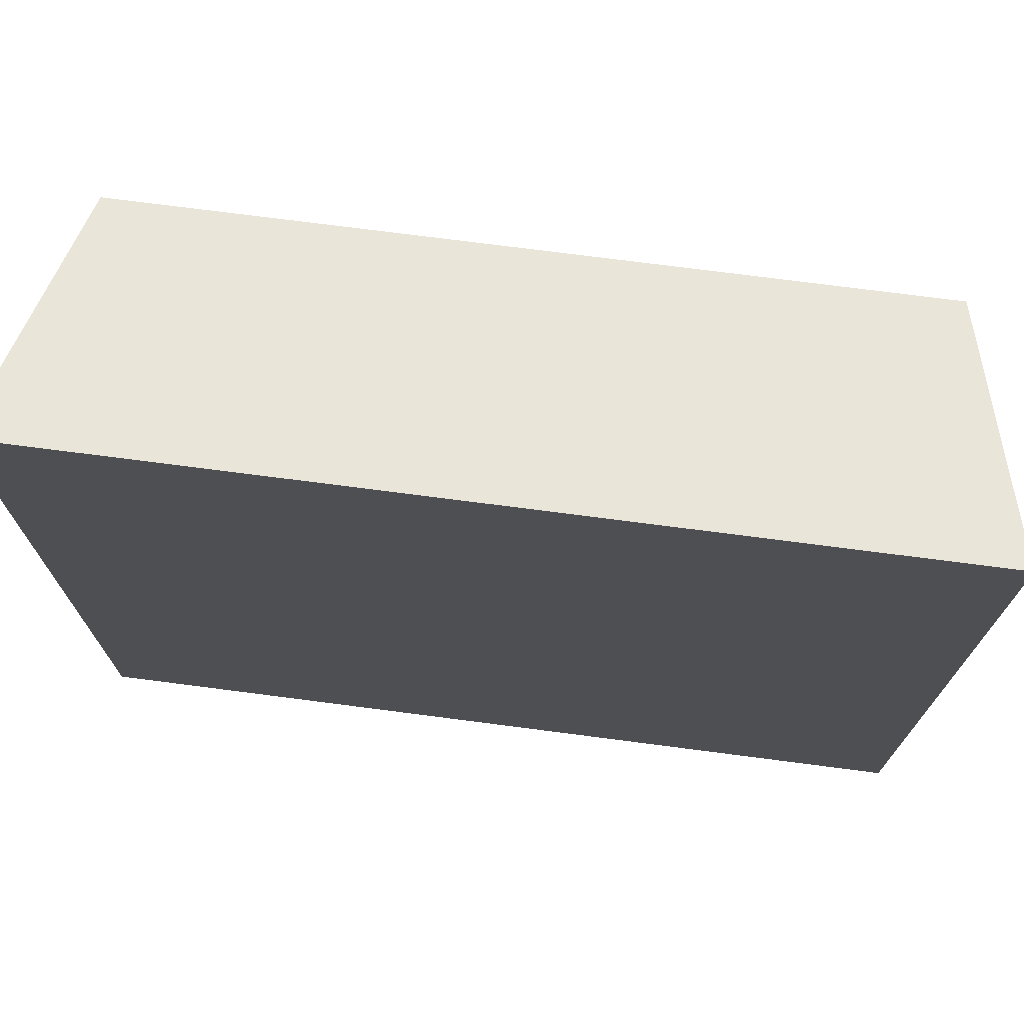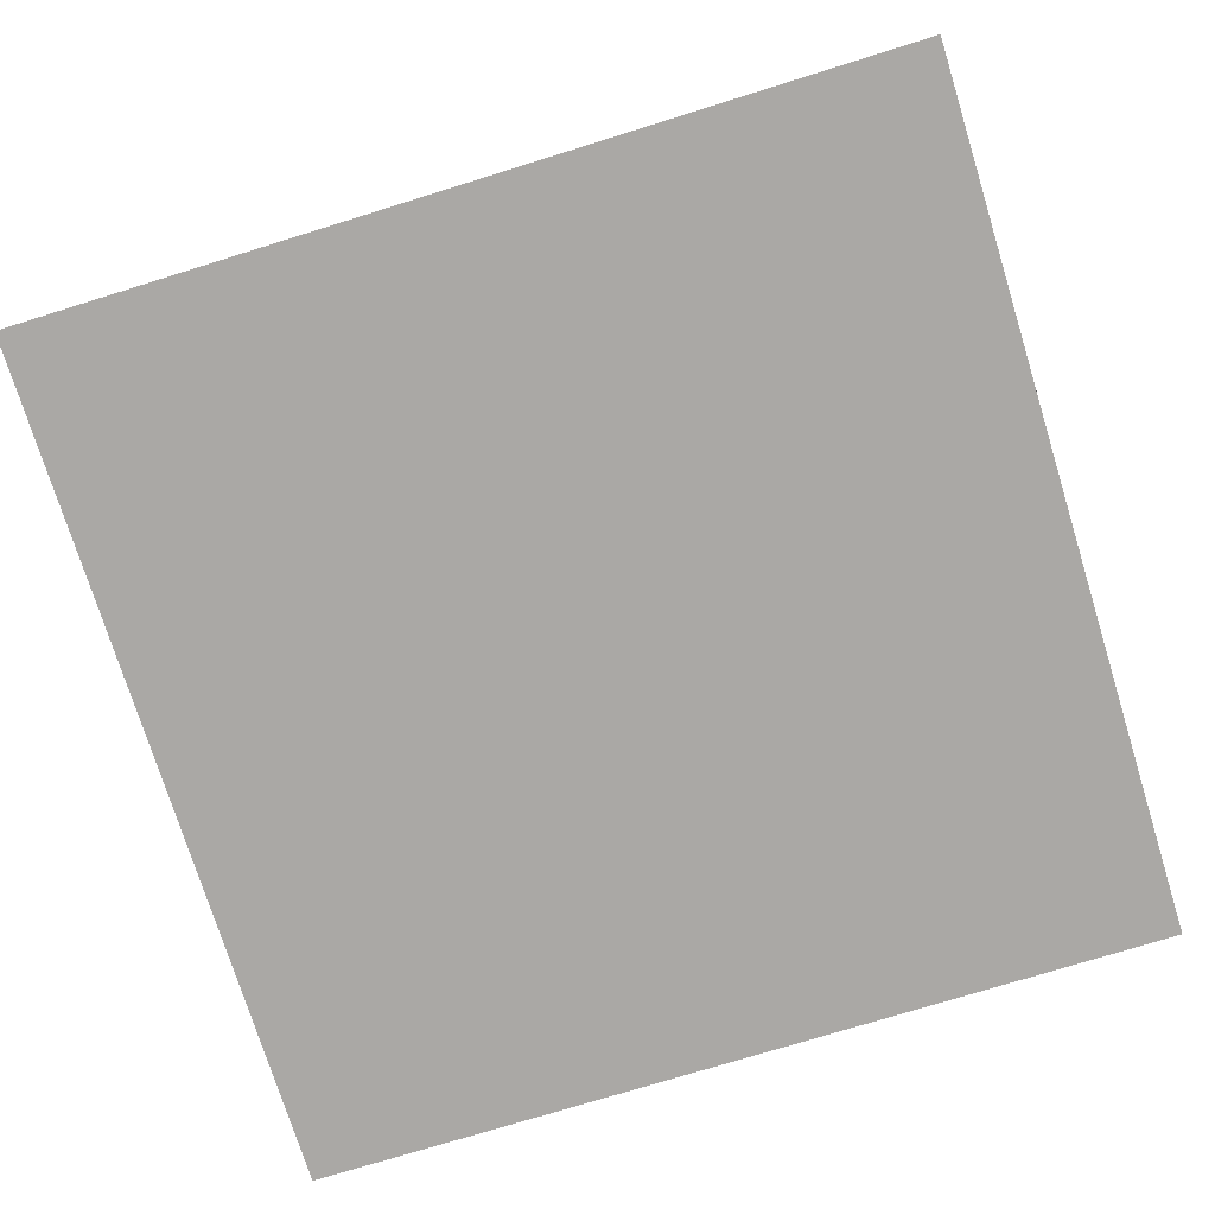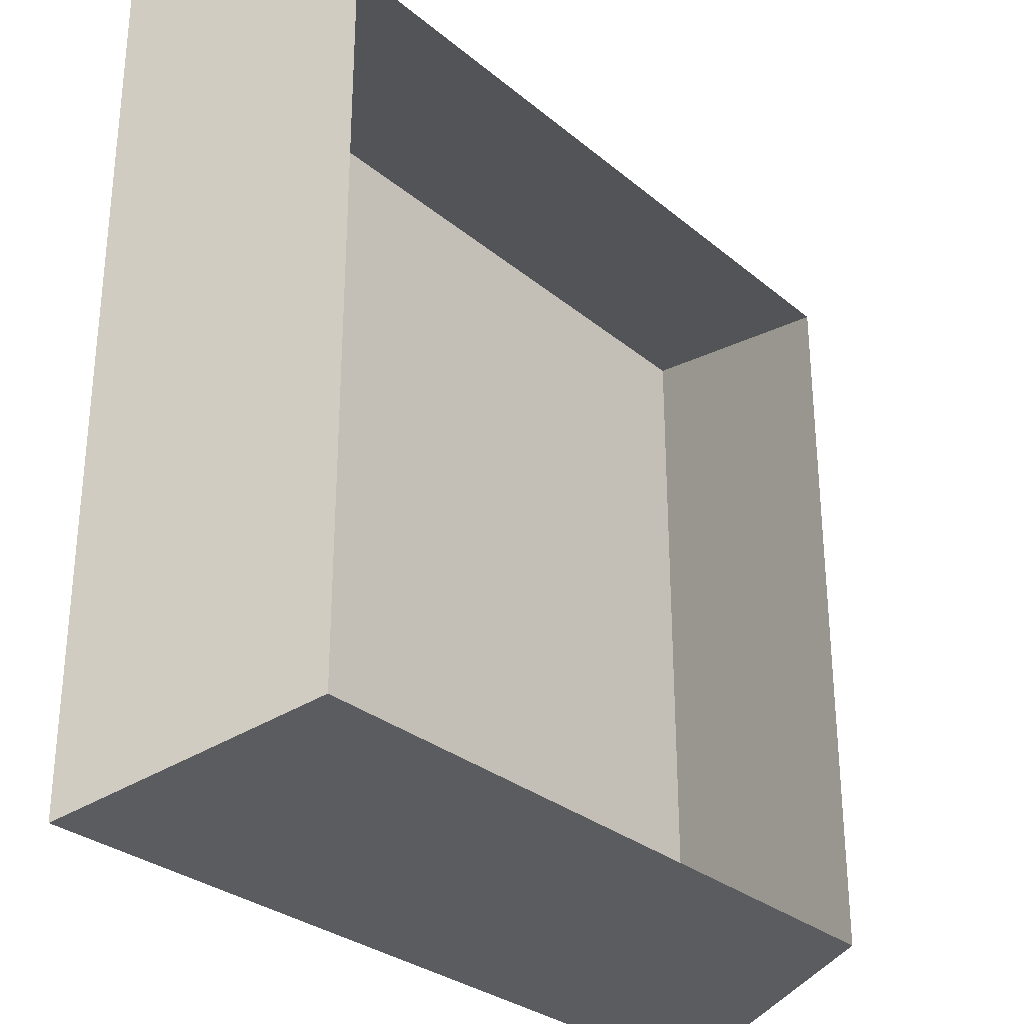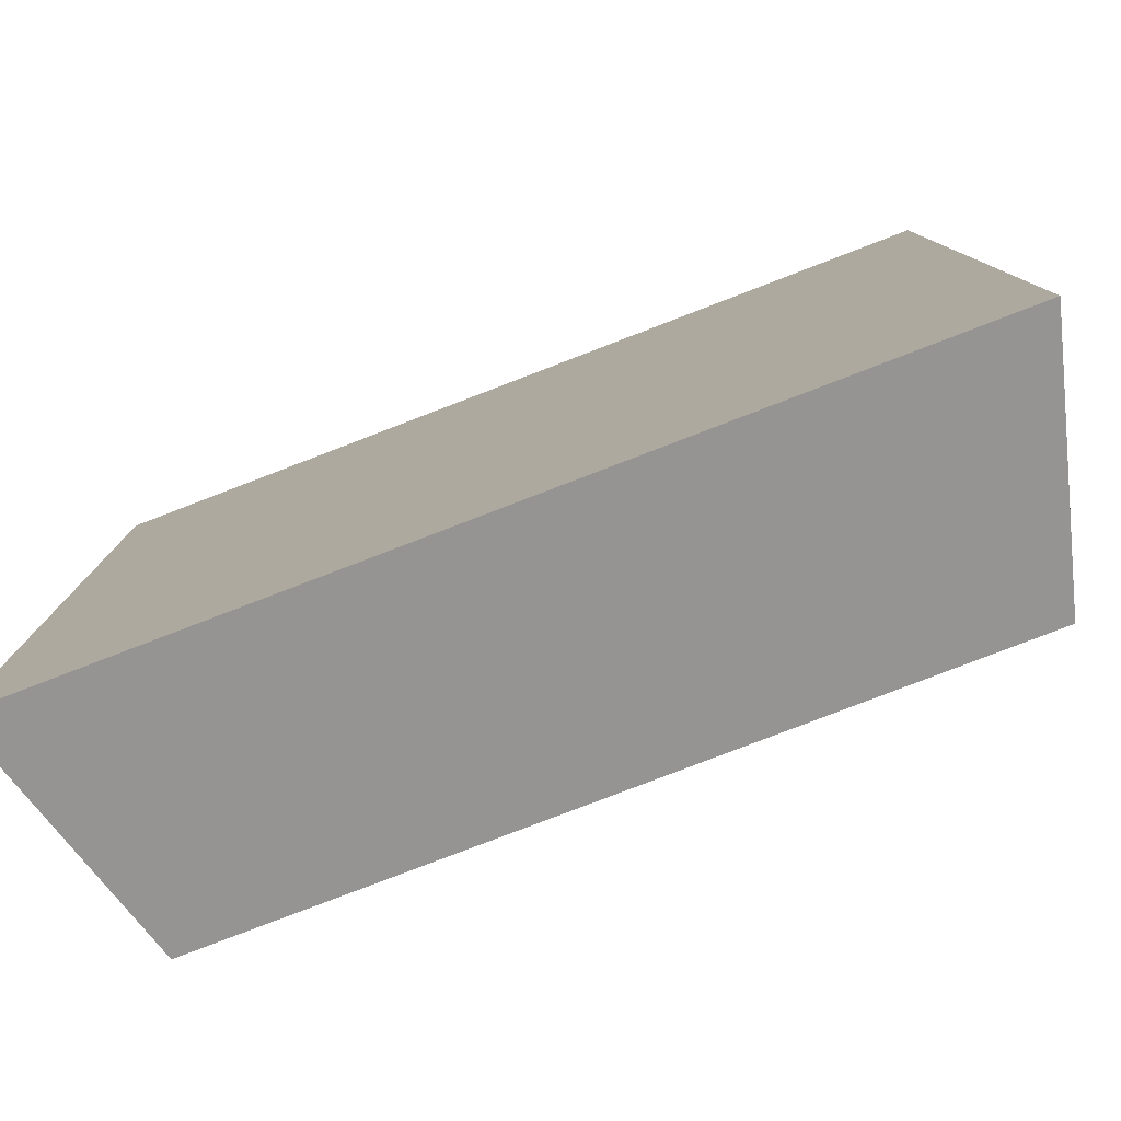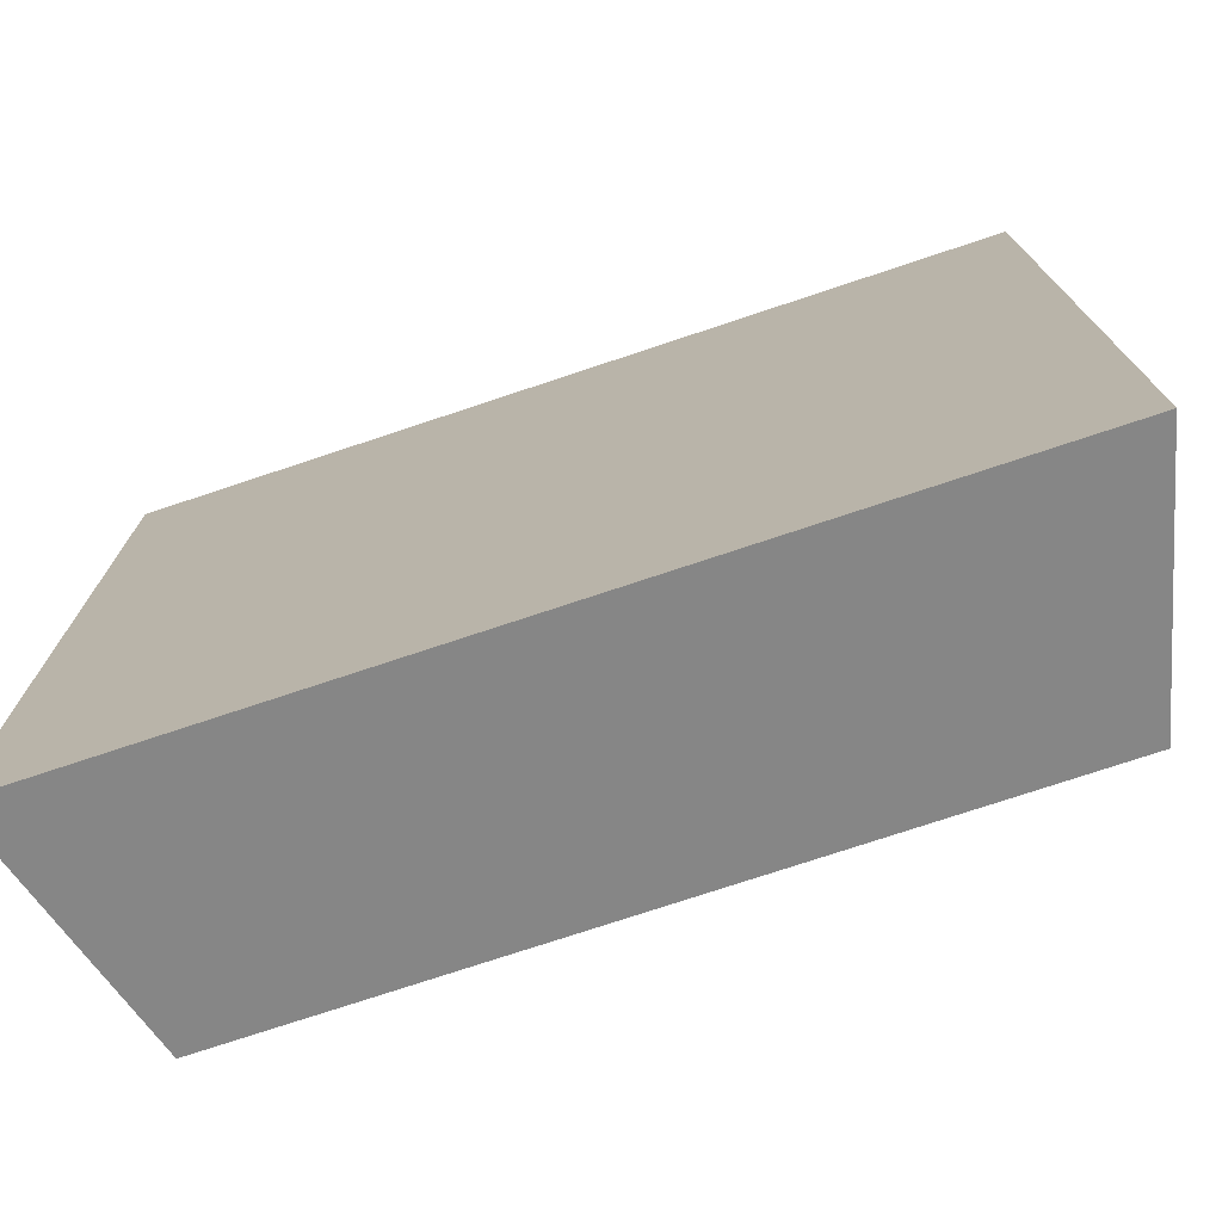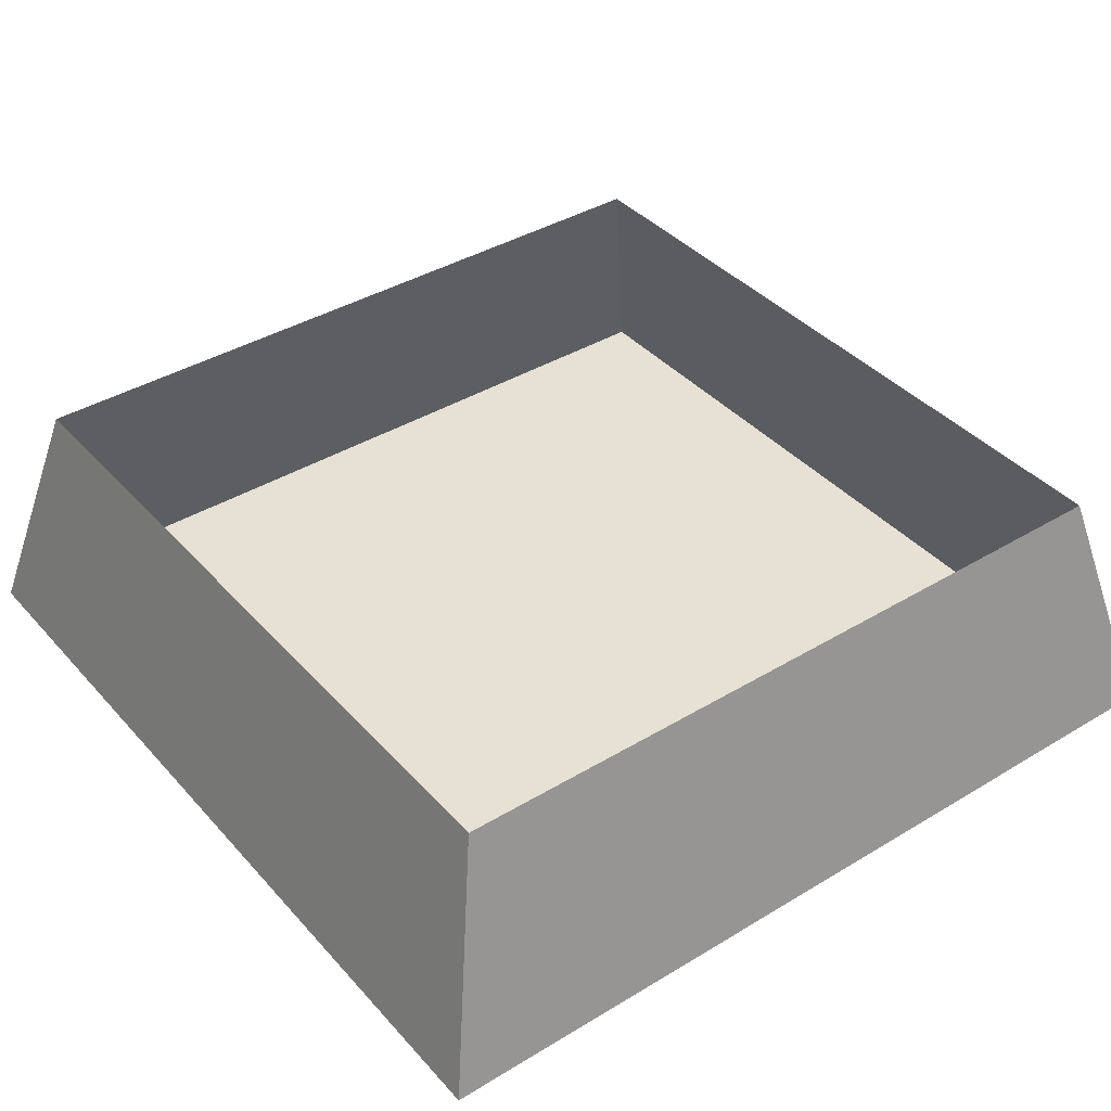
<metadata>
{"format":"obj","ext":"obj","renderer":"f3d","projection":"perspective","resolution":1024,"background":"white","views":[{"elev":73.4,"azim":7.4,"up":"+Z"},{"elev":-75.1,"azim":17.2,"up":"+Y"},{"elev":-29.8,"azim":129.9,"up":"+Z"},{"elev":-79.9,"azim":21.0,"up":"+Z"},{"elev":-75.0,"azim":18.4,"up":"+Z"},{"elev":39.3,"azim":-127.0,"up":"+Y"}]}
</metadata>
<code>
v 0.875 0 -0.625
v 0.8438 0 -0.875
v 0.875 0 -0.875
v 0.75 0.5 -0.75
v 0.875 0 -0.375
v 0.625 0 -0.375
v 0.625 0 -0.625
v 0.75 0 -0.6875
v 0.6875 0 -0.75
v 0.625 0 -0.875
v -0.125 0 -0.625
v -0.125 0 -0.875
v 0 0 -0.6875
v 0.125 0 -0.625
v 0.0625 0 -0.5
v 0 0 -0.4375
v -0.125 0 -0.375
v -0.375 0 -0.375
v -0.375 0 -0.625
v -0.25 0 -0.6875
v -0.1562 0 -0.875
v -0.125 0.5 -0.75
v 0.125 0 -0.875
v 0.0625 0 -0.75
v 0.375 0 -0.875
v 0.375 0 -0.625
v 0.125 0 -0.375
v 0.0625 0 -0.25
v 0 0 -0.1875
v -0.125 0 -0.125
v -0.375 0 -0.125
v -0.5 0 -0.3125
v -0.5938 0 -0.375
v -0.5781 0 -0.625
v -0.375 0 -0.875
v -0.3125 0 -0.75
v -0.75 0.5 -0.75
v 0.4219 0 -0.625
v 0.4062 0 -0.875
v 0.625 0 -0.125
v 0.875 0 -0.125
v 0.75 0 -0.0625
v 0.6875 0 0
v 0.625 0 0.125
v 0.375 0 0.125
v 0.375 0 -0.125
v 0.4375 0 -0.25
v 0.5 0 -0.3125
v 0.4062 0 -0.375
v 0.375 0 -0.375
v 0.125 0 -0.125
v -0.125 0 0.125
v -0.25 0 -0.0625
v -0.3125 0 0
v -0.375 0 0.125
v -0.625 0 0.125
v -0.625 0 -0.125
v -0.5625 0 -0.25
v -0.625 0 -0.375
v -0.625 0 -0.625
v -0.5938 0 -0.875
v -0.625 0 -0.875
v -0.875 0 -0.875
v -0.875 0 -0.625
v -0.875 0 -0.375
v -0.875 0 -0.125
v -0.75 0.5 0.75
v -0.875 0 0.125
v -0.875 0 0.375
v -0.875 0 0.625
v -0.875 0 0.875
v -0.625 0 0.875
v -0.375 0 0.875
v -0.125 0 0.875
v -0.07812 0 0.875
v 0.125 0 0.875
v 0.75 0.5 0.75
v 0.375 0 0.875
v 0.625 0 0.875
v 0.875 0 0.875
v 0.875 0 0.625
v 0.875 0 0.375
v 0.875 0 0.125
v 0.75 0 0.1875
v 0.6875 0 0.25
v 0.625 0 0.375
v 0.375 0 0.375
v 0.3281 0 0.375
v 0.3438 0 0.125
v 0.3125 0 0
v 0.75 0 0.4375
v 0.6875 0 0.5
v 0.625 0 0.625
v 0.375 0 0.625
v 0.3438 0 0.625
v 0.125 0 0.625
v 0.125 0 0.375
v 0.125 0 0.125
v 0.25 0 0.0625
v -0.125 0 0.375
v -0.25 0 0.1875
v 0.5625 0 0.75
v 0.5 0 0.8125
v 0.25 0 0.8125
v 0.1875 0 0.75
v -0.09375 0 0.625
v 0.0625 0 0.5
v 0 0 0.4375
v -0.3125 0 0.25
v -0.375 0 0.375
v -0.625 0 0.375
v -0.6719 0 0.375
v -0.6562 0 0.125
v -0.6875 0 0
v -0.25 0 0.4375
v -0.3125 0 0.5
v -0.375 0 0.625
v -0.625 0 0.625
v -0.6562 0 0.625
v -0.75 0 0.0625
v -0.125 0 0.625
v -0.4375 0 0.75
v -0.5 0 0.8125
v -0.75 0 0.8125
v -0.8125 0 0.75
f 1 2 3
f 40 6 5
f 40 5 41
f 40 41 42
f 40 42 43
f 40 43 44
f 40 44 45
f 40 45 46
f 40 46 47
f 40 47 48
f 40 48 6
f 44 86 87
f 44 87 45
f 45 87 88
f 45 88 89
f 45 89 46
f 83 82 84
f 84 82 85
f 85 82 86
f 86 82 91
f 86 91 92
f 86 92 93
f 86 93 94
f 86 94 87
f 87 94 95
f 87 95 88
f 93 102 94
f 94 102 103
f 94 103 78
f 94 78 95
f 1 3 4
f 1 4 5
f 2 10 4
f 2 4 3
f 12 21 22
f 12 22 23
f 21 35 37
f 21 37 22
f 10 39 4
f 4 39 25
f 4 25 22
f 22 25 23
f 35 61 37
f 37 61 62
f 37 62 63
f 37 63 64
f 37 64 65
f 37 65 66
f 37 66 67
f 67 66 68
f 67 68 69
f 67 69 70
f 67 70 71
f 67 71 72
f 67 72 73
f 67 73 74
f 67 74 75
f 67 75 76
f 67 76 77
f 77 76 78
f 77 78 79
f 77 79 80
f 77 80 81
f 77 81 82
f 77 82 83
f 77 83 41
f 77 41 4
f 4 41 5
f 1 5 6
f 1 6 7
f 1 7 8
f 1 8 2
f 2 8 9
f 2 9 10
f 11 12 13
f 11 21 12
f 12 23 24
f 12 24 13
f 14 27 15
f 15 27 16
f 16 27 17
f 17 27 28
f 17 28 29
f 17 29 30
f 17 30 31
f 17 31 18
f 18 31 32
f 10 7 38
f 10 38 39
f 8 7 9
f 9 7 10
f 6 48 49
f 6 49 7
f 7 49 38
f 30 53 31
f 31 53 54
f 31 54 55
f 31 55 56
f 31 56 57
f 31 57 58
f 31 58 32
f 41 83 42
f 42 83 43
f 43 83 44
f 44 83 84
f 44 84 85
f 44 85 86
f 46 89 90
f 46 49 47
f 47 49 48
f 88 95 96
f 88 96 97
f 88 97 89
f 89 97 98
f 89 98 99
f 89 99 90
f 52 98 100
f 52 100 101
f 95 78 104
f 95 104 105
f 95 105 96
f 96 107 97
f 97 107 108
f 97 108 100
f 97 100 98
f 101 100 109
f 55 110 111
f 55 111 56
f 56 111 112
f 56 112 113
f 56 113 57
f 109 100 110
f 110 100 115
f 110 115 116
f 110 116 117
f 110 117 118
f 110 118 111
f 111 118 119
f 111 119 112
f 117 122 118
f 118 122 123
f 118 123 72
f 118 72 119
f 11 13 14
f 11 14 15
f 11 15 16
f 11 16 17
f 11 17 18
f 11 18 19
f 11 19 20
f 11 20 21
f 13 24 14
f 14 24 23
f 14 23 25
f 14 25 26
f 14 26 27
f 18 32 33
f 18 33 19
f 19 33 34
f 19 34 35
f 19 35 36
f 19 36 20
f 20 36 21
f 21 36 35
f 39 38 26
f 39 26 25
f 38 49 50
f 38 50 26
f 26 50 27
f 27 50 51
f 27 51 28
f 28 51 29
f 29 51 30
f 30 51 52
f 30 52 53
f 32 58 33
f 33 58 57
f 34 61 35
f 46 90 51
f 46 51 50
f 46 50 49
f 90 99 51
f 51 99 98
f 51 98 52
f 52 101 55
f 52 55 54
f 52 54 53
f 82 81 91
f 91 81 92
f 92 81 93
f 93 81 79
f 93 79 102
f 96 105 76
f 96 76 75
f 96 75 106
f 96 106 107
f 101 109 55
f 55 109 110
f 57 113 114
f 112 119 70
f 112 70 69
f 112 69 113
f 113 69 68
f 113 68 120
f 113 120 114
f 107 106 108
f 108 106 100
f 119 72 124
f 119 124 125
f 119 125 70
f 104 76 105
f 76 104 78
f 102 79 103
f 103 79 78
f 81 80 79
f 33 57 59
f 33 59 34
f 34 59 60
f 34 60 61
f 57 114 66
f 57 66 59
f 59 66 65
f 59 65 60
f 60 65 64
f 60 64 62
f 60 62 61
f 114 120 66
f 66 120 68
f 100 106 121
f 100 121 115
f 115 121 116
f 116 121 117
f 117 121 73
f 117 73 122
f 70 125 71
f 71 125 124
f 71 124 72
f 62 64 63
f 122 73 123
f 123 73 72
f 121 74 73
f 74 121 106
f 74 106 75

</code>
